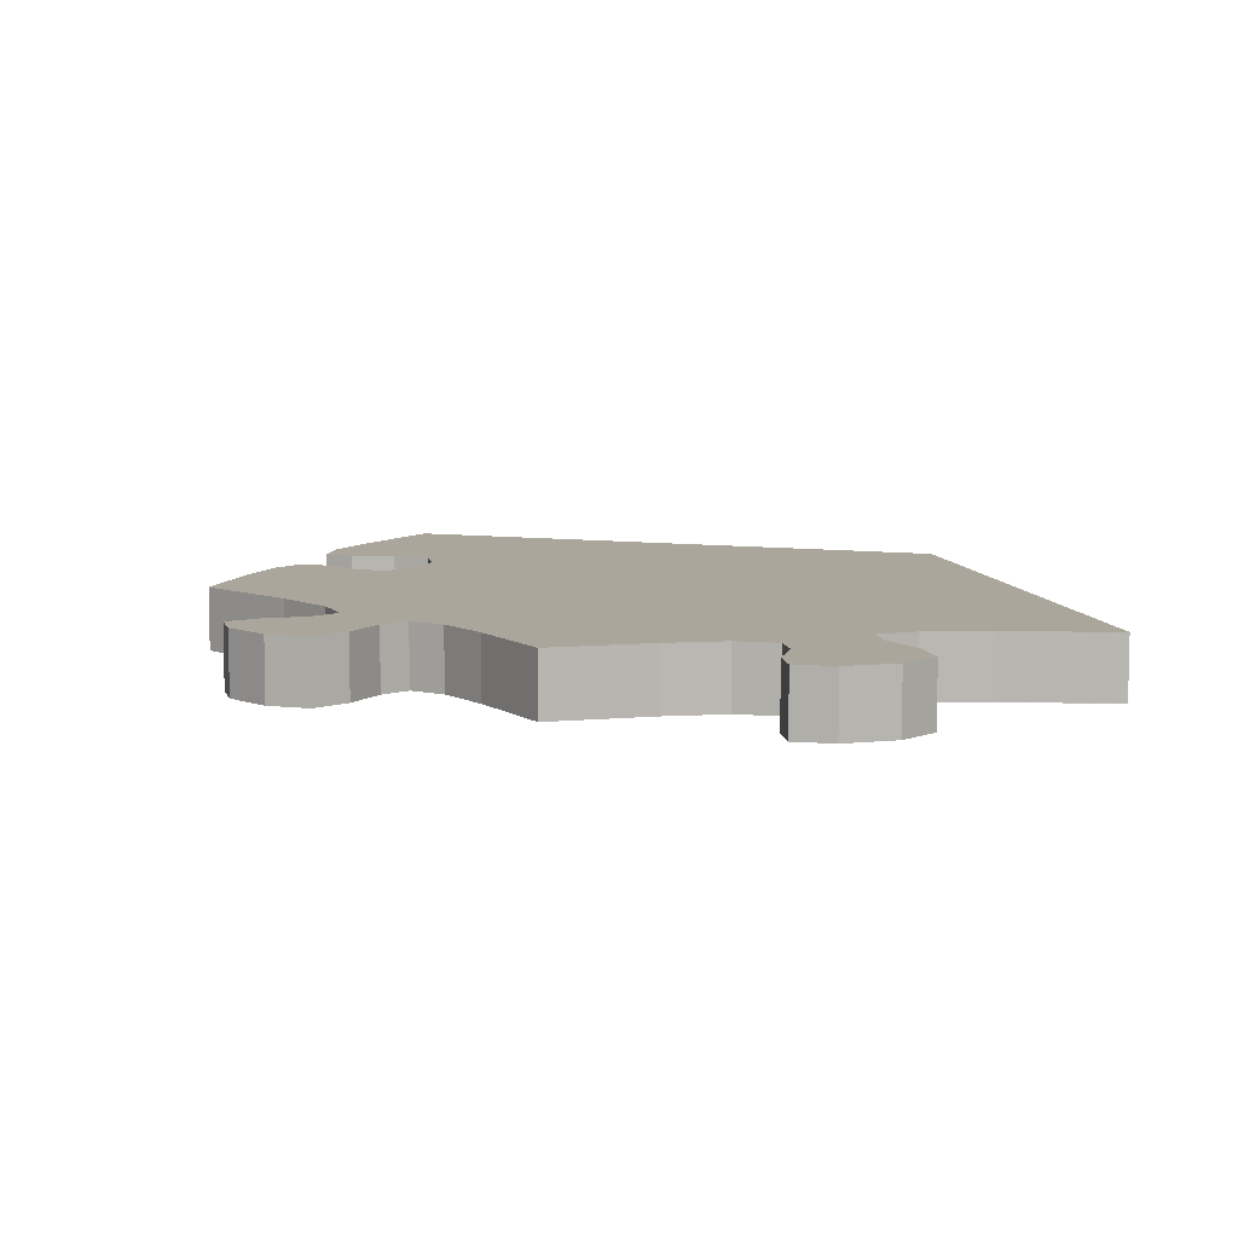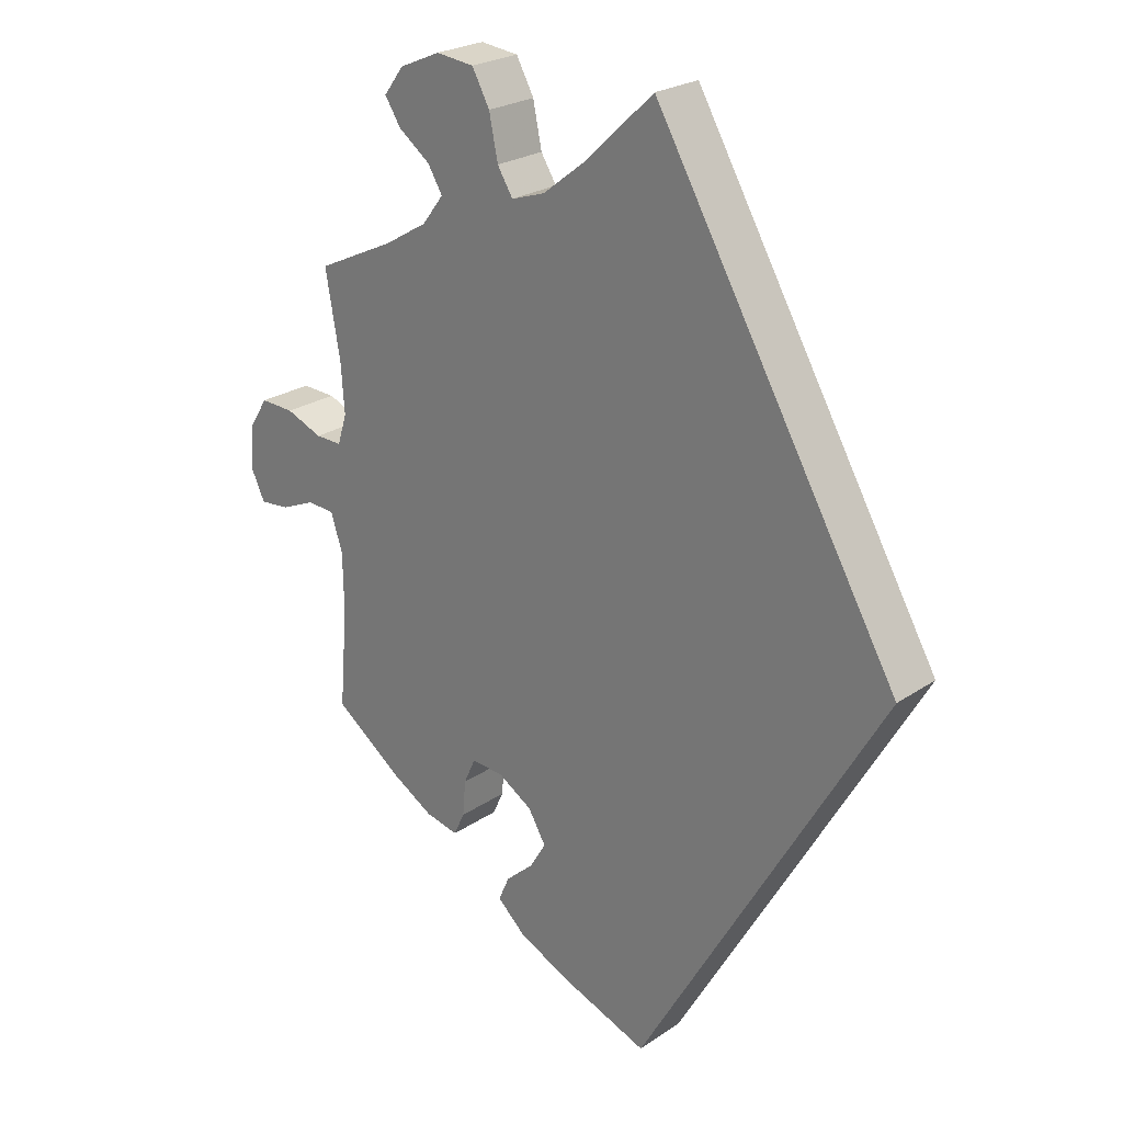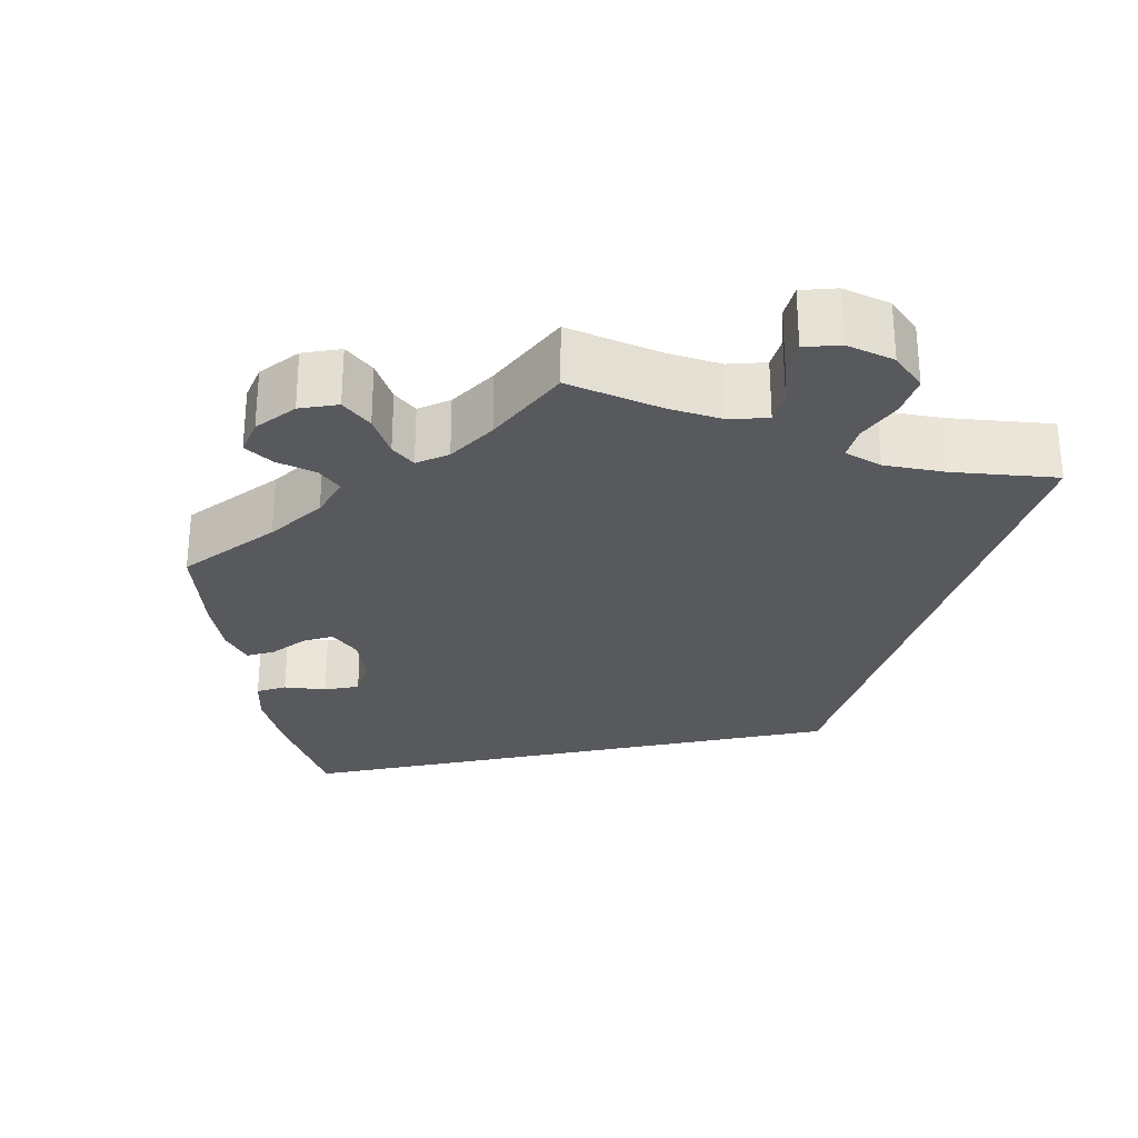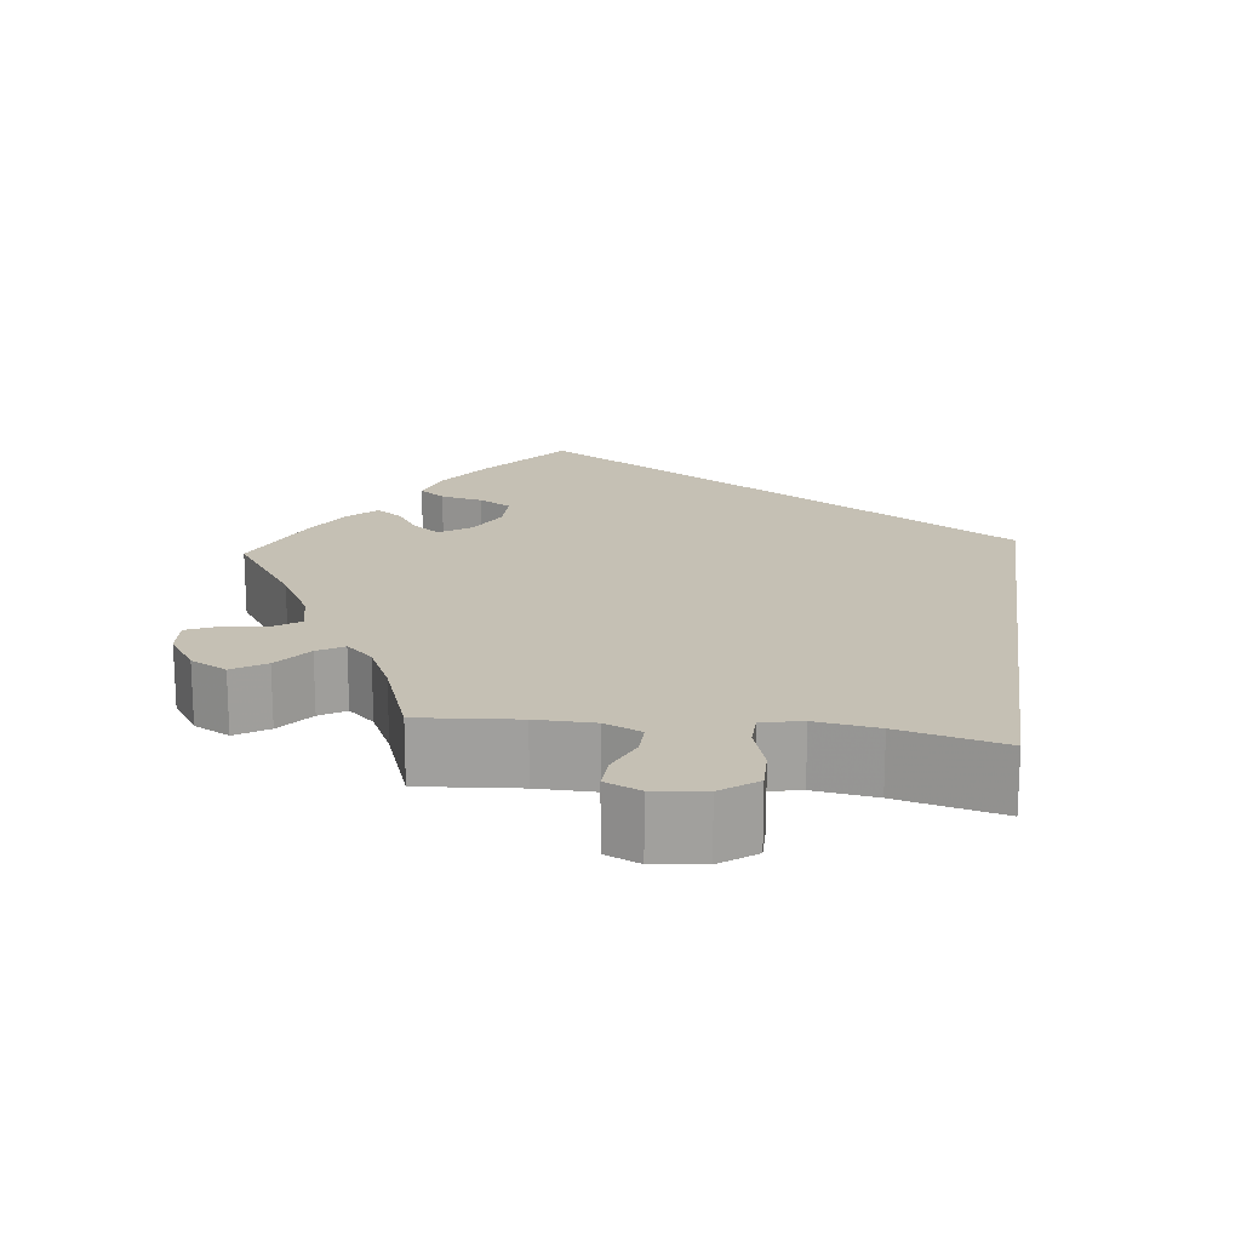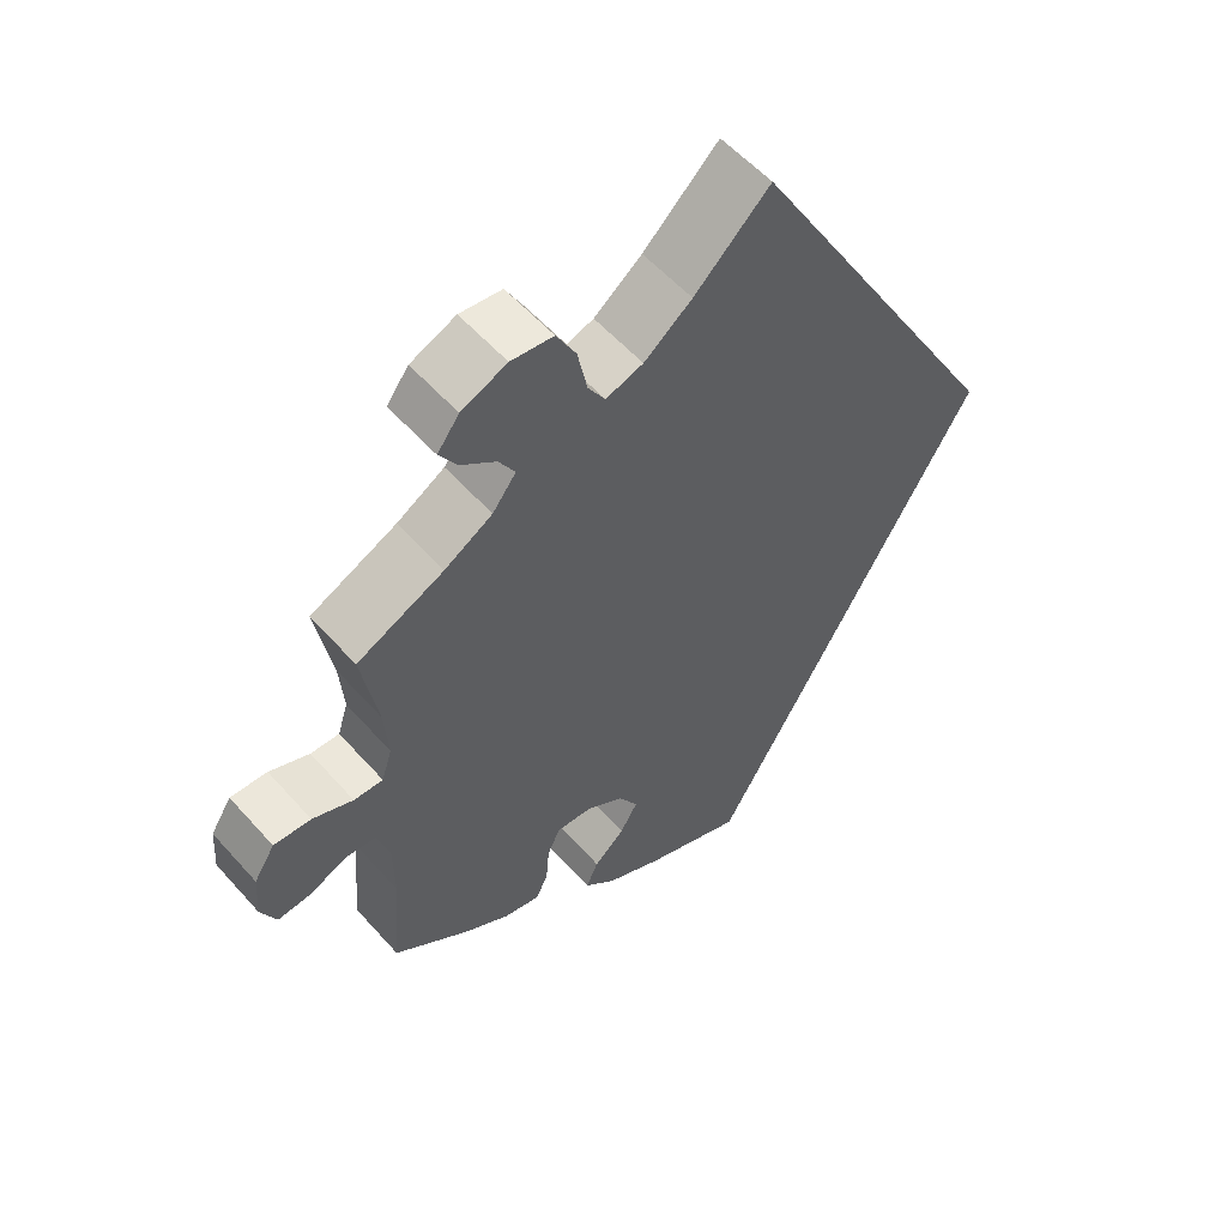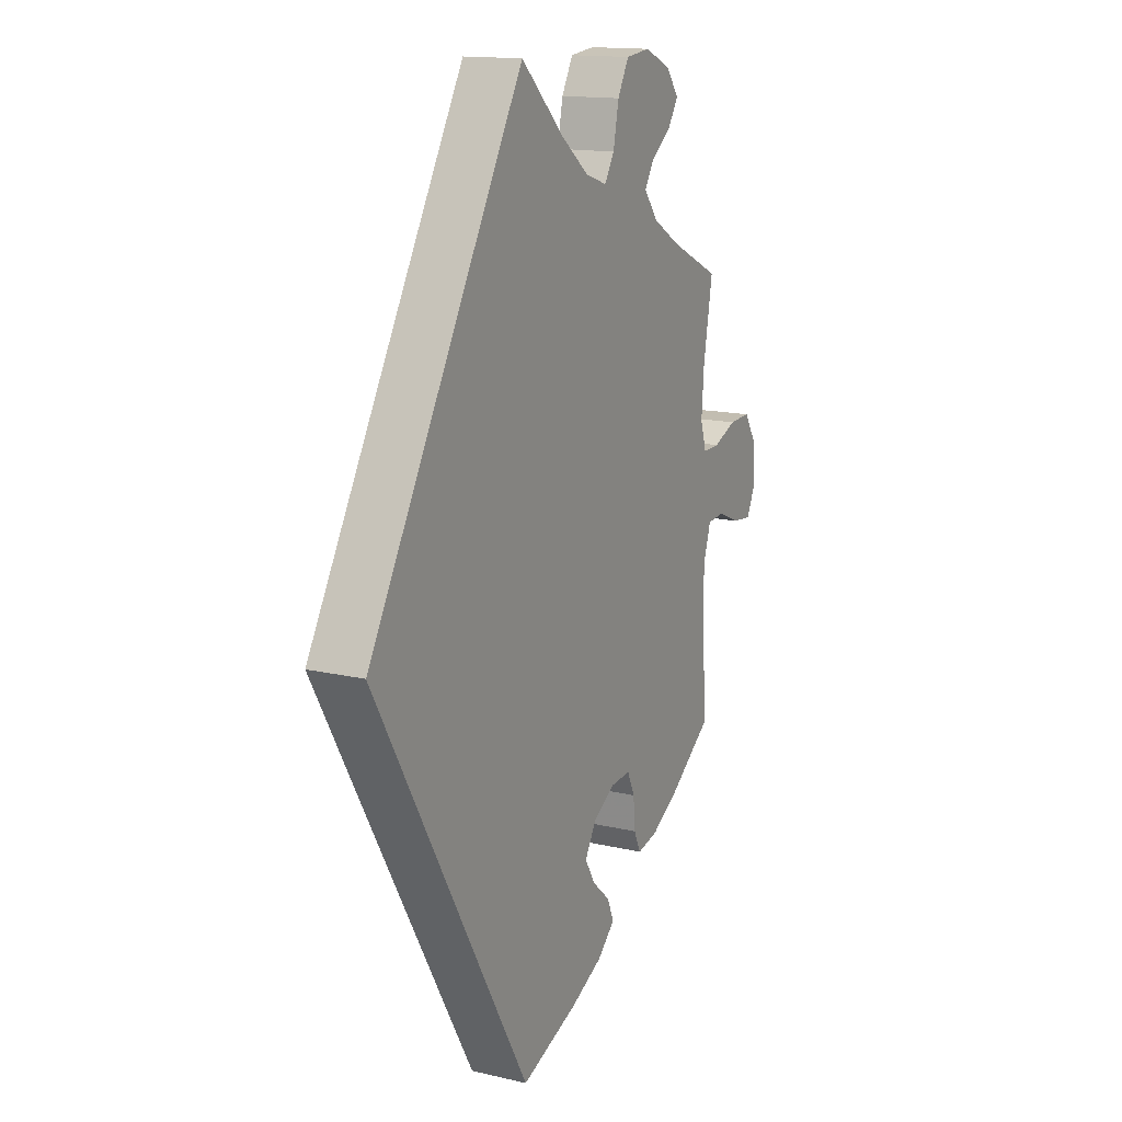
<metadata>
{"format":"obj","ext":"obj","renderer":"f3d","projection":"perspective","resolution":1024,"background":"white","views":[{"elev":8.0,"azim":-40.1,"up":"+Y"},{"elev":24.2,"azim":42.0,"up":"+Z"},{"elev":-29.6,"azim":-48.7,"up":"+Y"},{"elev":18.3,"azim":-22.6,"up":"+Y"},{"elev":56.1,"azim":-40.9,"up":"+Z"},{"elev":14.8,"azim":116.8,"up":"+Z"}]}
</metadata>
<code>
v -0.393 0.07 0.339
v -0.334 0.07 0.374
v -0.305 0.07 0.412
v -0.325 0.07 0.445
v -0.368 0.07 0.477
v -0.39 0.07 0.511
v -0.363 0.07 0.547
v -0.307 0.07 0.571
v -0.255 0.07 0.565
v -0.231 0.07 0.521
v -0.219 0.07 0.463
v -0.198 0.07 0.429
v -0.152 0.07 0.444
v -0.093 0.07 0.49
v 0 0.07 0.578
v 0.334 0.07 0.001
v 0.001 0.07 -0.578
v -0.122 0.07 -0.532
v -0.191 0.07 -0.499
v -0.229 0.07 -0.464
v -0.214 0.07 -0.43
v -0.176 0.07 -0.396
v -0.154 0.07 -0.359
v -0.178 0.07 -0.318
v -0.225 0.07 -0.289
v -0.269 0.07 -0.286
v -0.285 0.07 -0.321
v -0.289 0.07 -0.369
v -0.304 0.07 -0.401
v -0.349 0.07 -0.391
v -0.407 0.07 -0.357
v -0.5 0.07 -0.289
v -0.489 0.07 -0.156
v -0.49 0.07 -0.077
v -0.506 0.07 -0.027
v -0.543 0.07 -0.024
v -0.59 0.07 -0.044
v -0.631 0.07 -0.048
v -0.65 0.07 -0.008
v -0.646 0.07 0.05
v -0.62 0.07 0.091
v -0.574 0.07 0.089
v -0.524 0.07 0.069
v -0.488 0.07 0.068
v -0.475 0.07 0.109
v -0.48 0.07 0.176
v -0.5 0.07 0.289
v -0.393 0 0.339
v -0.334 0 0.374
v -0.305 0 0.412
v -0.325 0 0.445
v -0.368 0 0.477
v -0.39 0 0.511
v -0.363 0 0.547
v -0.307 0 0.571
v -0.255 0 0.565
v -0.231 0 0.521
v -0.219 0 0.463
v -0.198 0 0.429
v -0.152 0 0.444
v -0.093 0 0.49
v 0 0 0.578
v 0.334 0 0.001
v 0.001 0 -0.578
v -0.122 0 -0.532
v -0.191 0 -0.499
v -0.229 0 -0.464
v -0.214 0 -0.43
v -0.176 0 -0.396
v -0.154 0 -0.359
v -0.178 0 -0.318
v -0.225 0 -0.289
v -0.269 0 -0.286
v -0.285 0 -0.321
v -0.289 0 -0.369
v -0.304 0 -0.401
v -0.349 0 -0.391
v -0.407 0 -0.357
v -0.5 0 -0.289
v -0.489 0 -0.156
v -0.49 0 -0.077
v -0.506 0 -0.027
v -0.543 0 -0.024
v -0.59 0 -0.044
v -0.631 0 -0.048
v -0.65 0 -0.008
v -0.646 0 0.05
v -0.62 0 0.091
v -0.574 0 0.089
v -0.524 0 0.069
v -0.488 0 0.068
v -0.475 0 0.109
v -0.48 0 0.176
v -0.5 0 0.289
f 46 47 1
f 45 46 1 2
f 44 45 2 3
f 40 41 42 43
f 40 43 44
f 39 40 44
f 36 37 38 39
f 35 36 39 44
f 34 35 44 3
f 30 31 32 33
f 30 33 34 3
f 27 28 29 30
f 26 27 30 3
f 19 20 21 22
f 19 22 23
f 18 19 23
f 17 18 23
f 14 15 16 17
f 13 14 17 23
f 12 13 23 24
f 8 9 10 11
f 4 5 6 7
f 3 4 7 8
f 25 26 3 8
f 12 24 25
f 8 11 12 25
f 48 94 93
f 49 48 93 92
f 50 49 92 91
f 90 89 88 87
f 91 90 87
f 91 87 86
f 86 85 84 83
f 91 86 83 82
f 50 91 82 81
f 80 79 78 77
f 50 81 80 77
f 77 76 75 74
f 50 77 74 73
f 69 68 67 66
f 70 69 66
f 70 66 65
f 70 65 64
f 64 63 62 61
f 70 64 61 60
f 71 70 60 59
f 58 57 56 55
f 54 53 52 51
f 55 54 51 50
f 55 50 73 72
f 72 71 59
f 72 59 58 55
f 1 48 49 2
f 2 49 50 3
f 3 50 51 4
f 4 51 52 5
f 5 52 53 6
f 6 53 54 7
f 7 54 55 8
f 8 55 56 9
f 9 56 57 10
f 10 57 58 11
f 11 58 59 12
f 12 59 60 13
f 13 60 61 14
f 14 61 62 15
f 15 62 63 16
f 16 63 64 17
f 17 64 65 18
f 18 65 66 19
f 19 66 67 20
f 20 67 68 21
f 21 68 69 22
f 22 69 70 23
f 23 70 71 24
f 24 71 72 25
f 25 72 73 26
f 26 73 74 27
f 27 74 75 28
f 28 75 76 29
f 29 76 77 30
f 30 77 78 31
f 31 78 79 32
f 32 79 80 33
f 33 80 81 34
f 34 81 82 35
f 35 82 83 36
f 36 83 84 37
f 37 84 85 38
f 38 85 86 39
f 39 86 87 40
f 40 87 88 41
f 41 88 89 42
f 42 89 90 43
f 43 90 91 44
f 44 91 92 45
f 45 92 93 46
f 46 93 94 47
f 47 94 48 1

</code>
